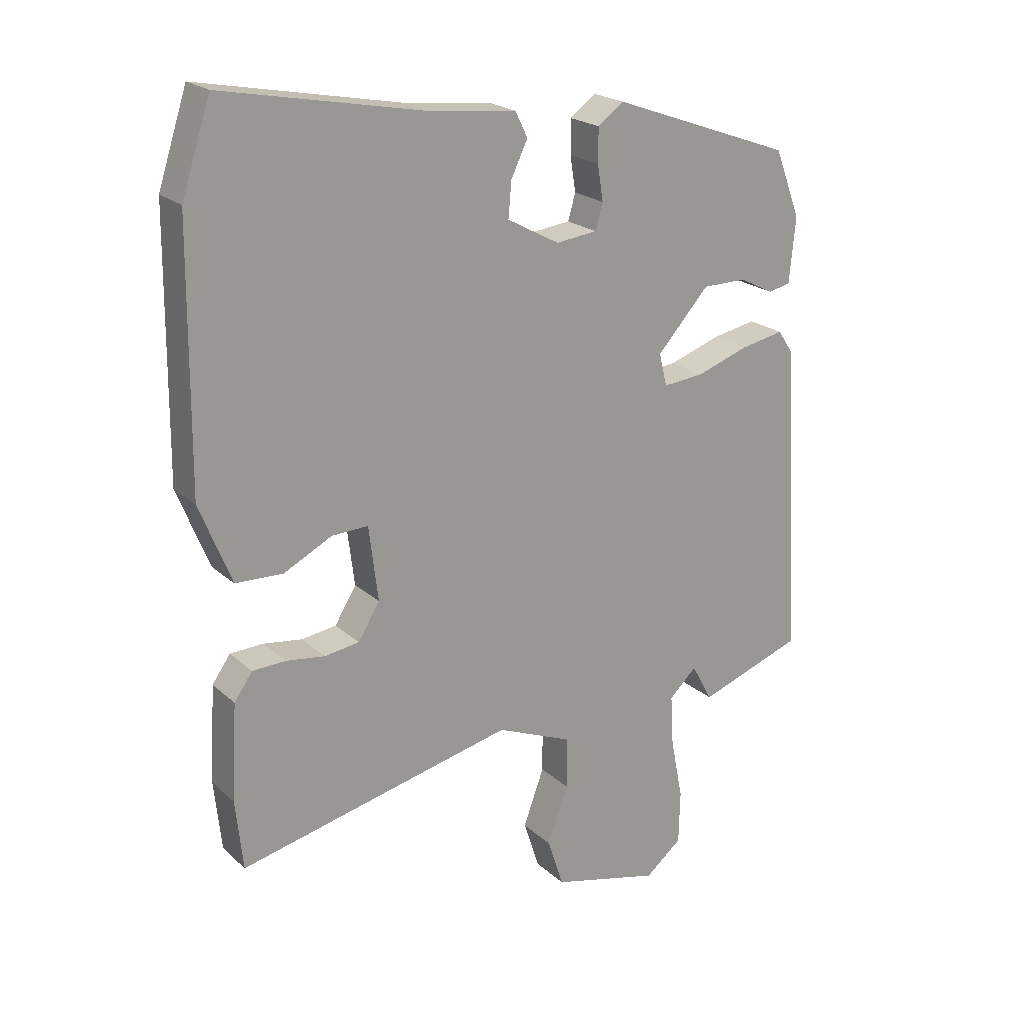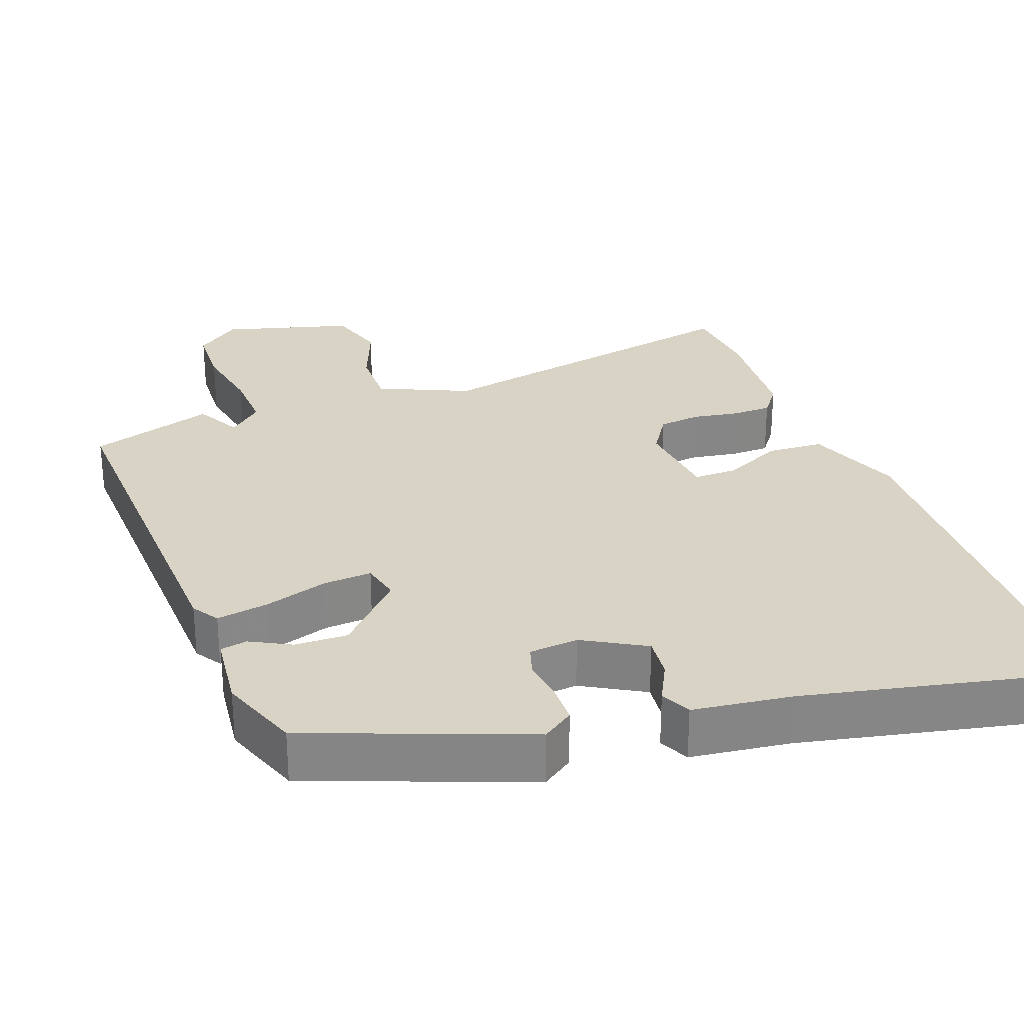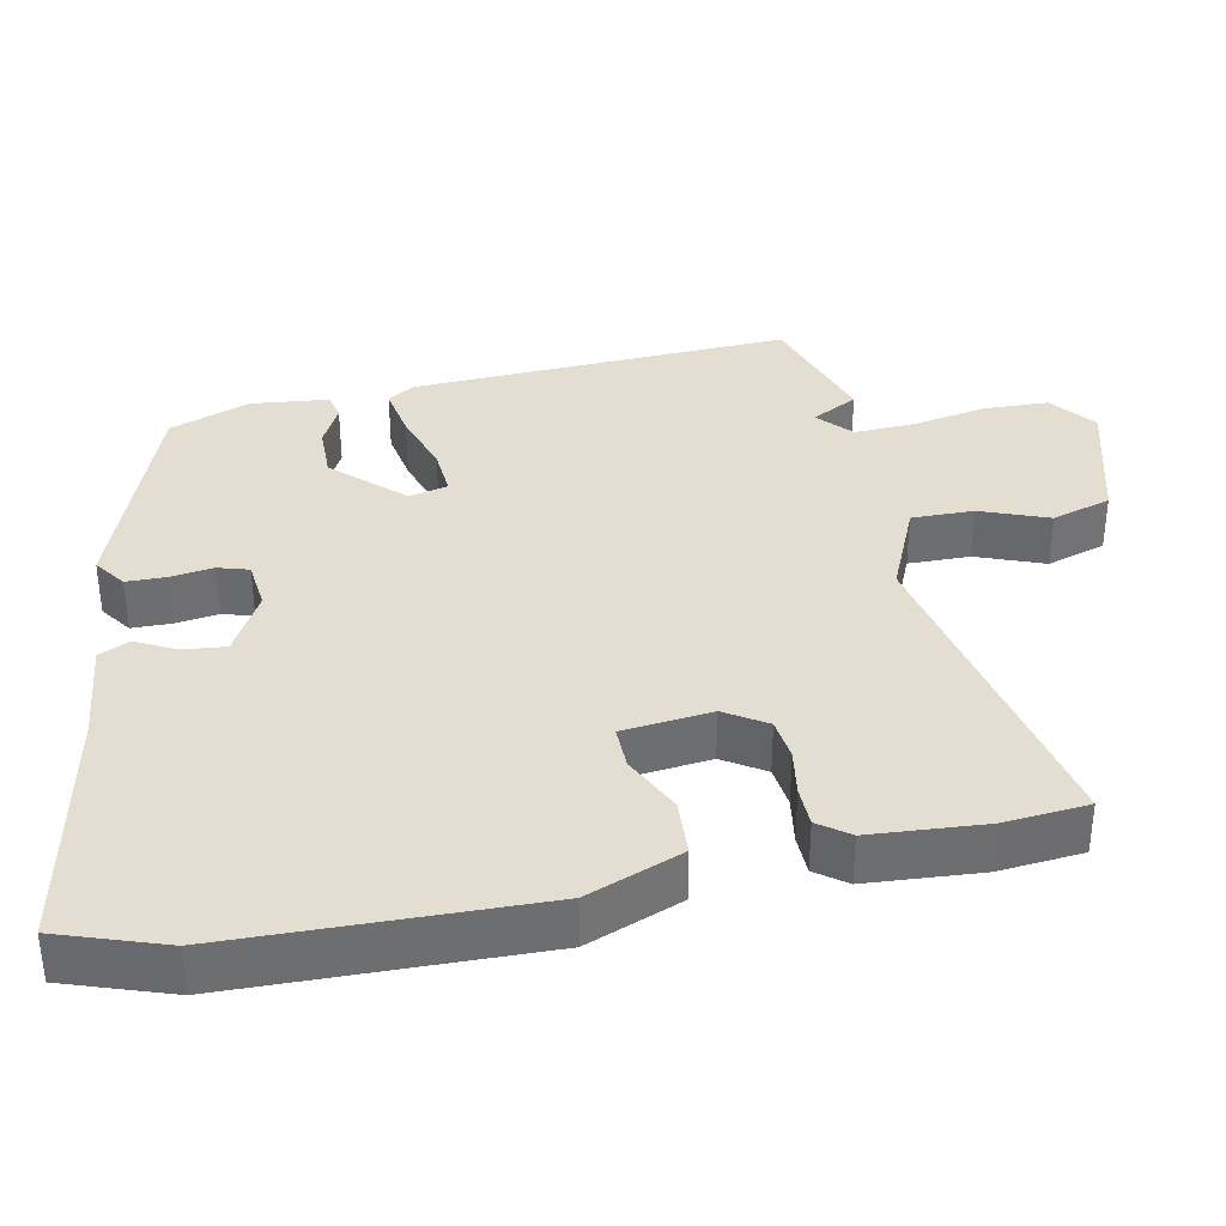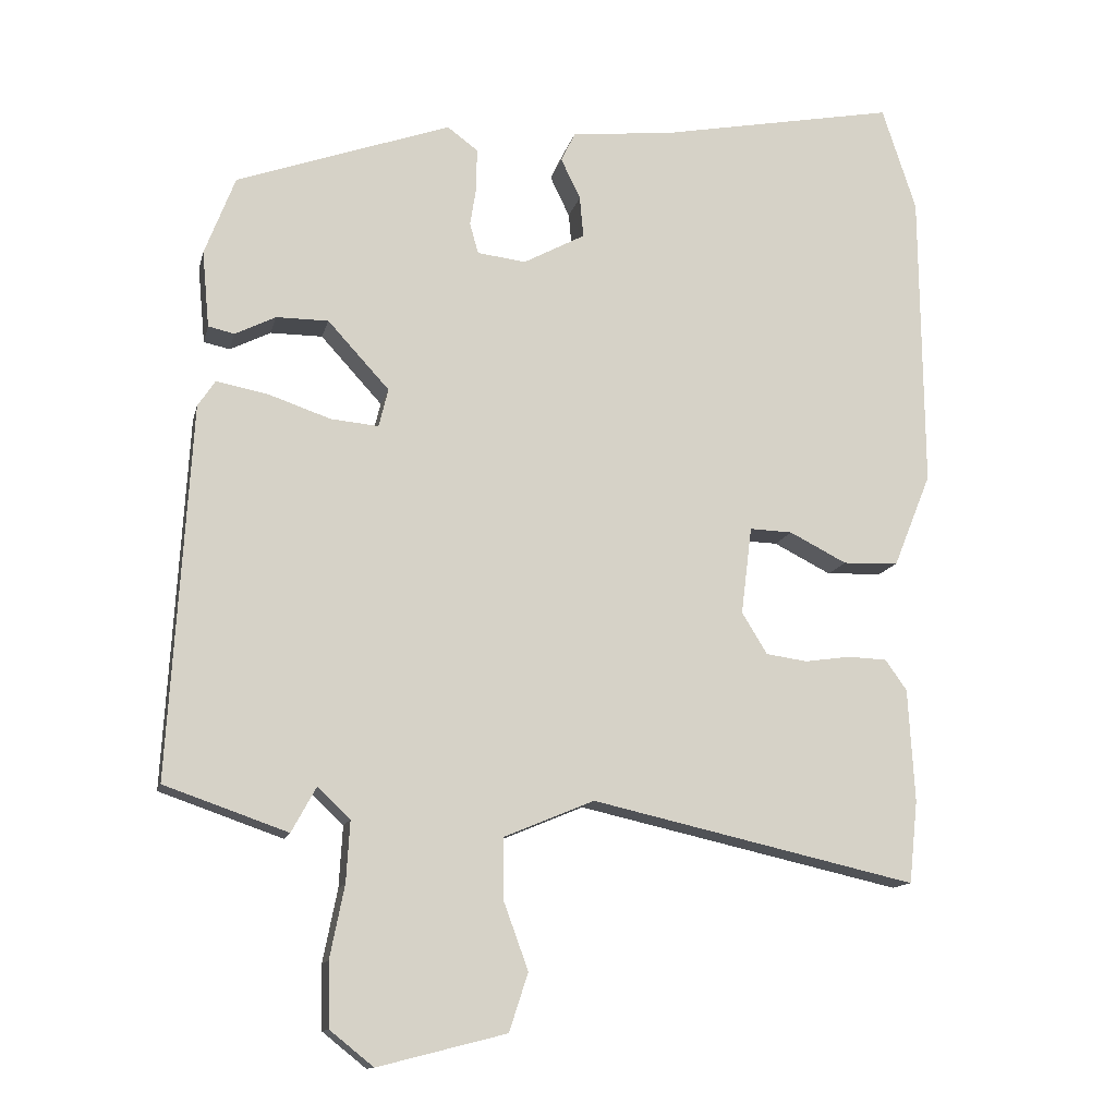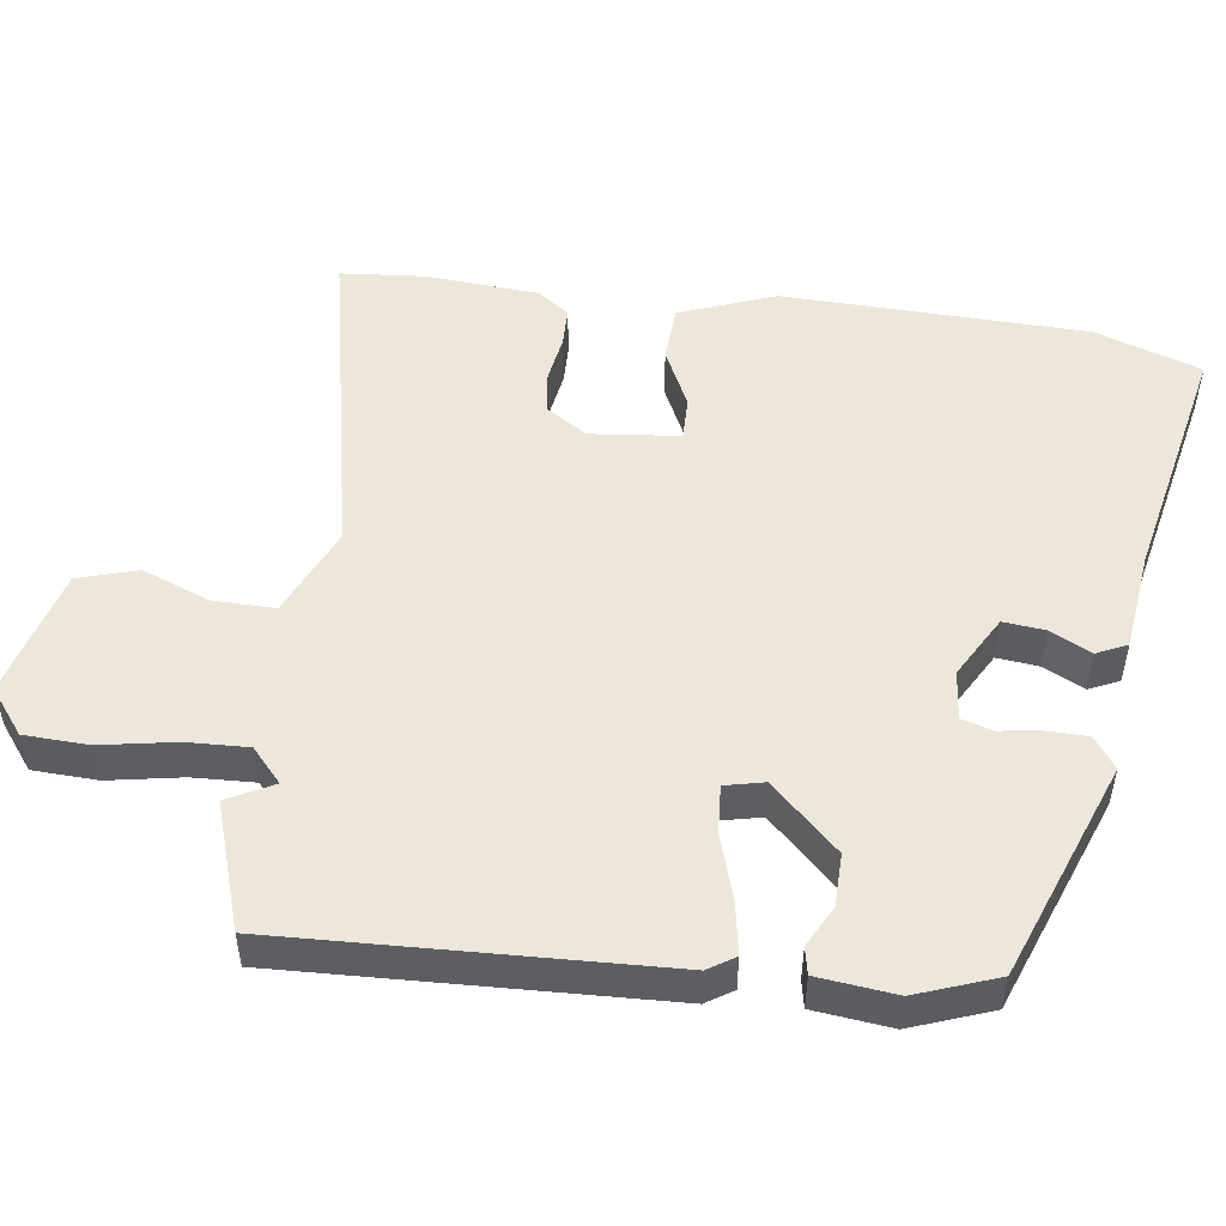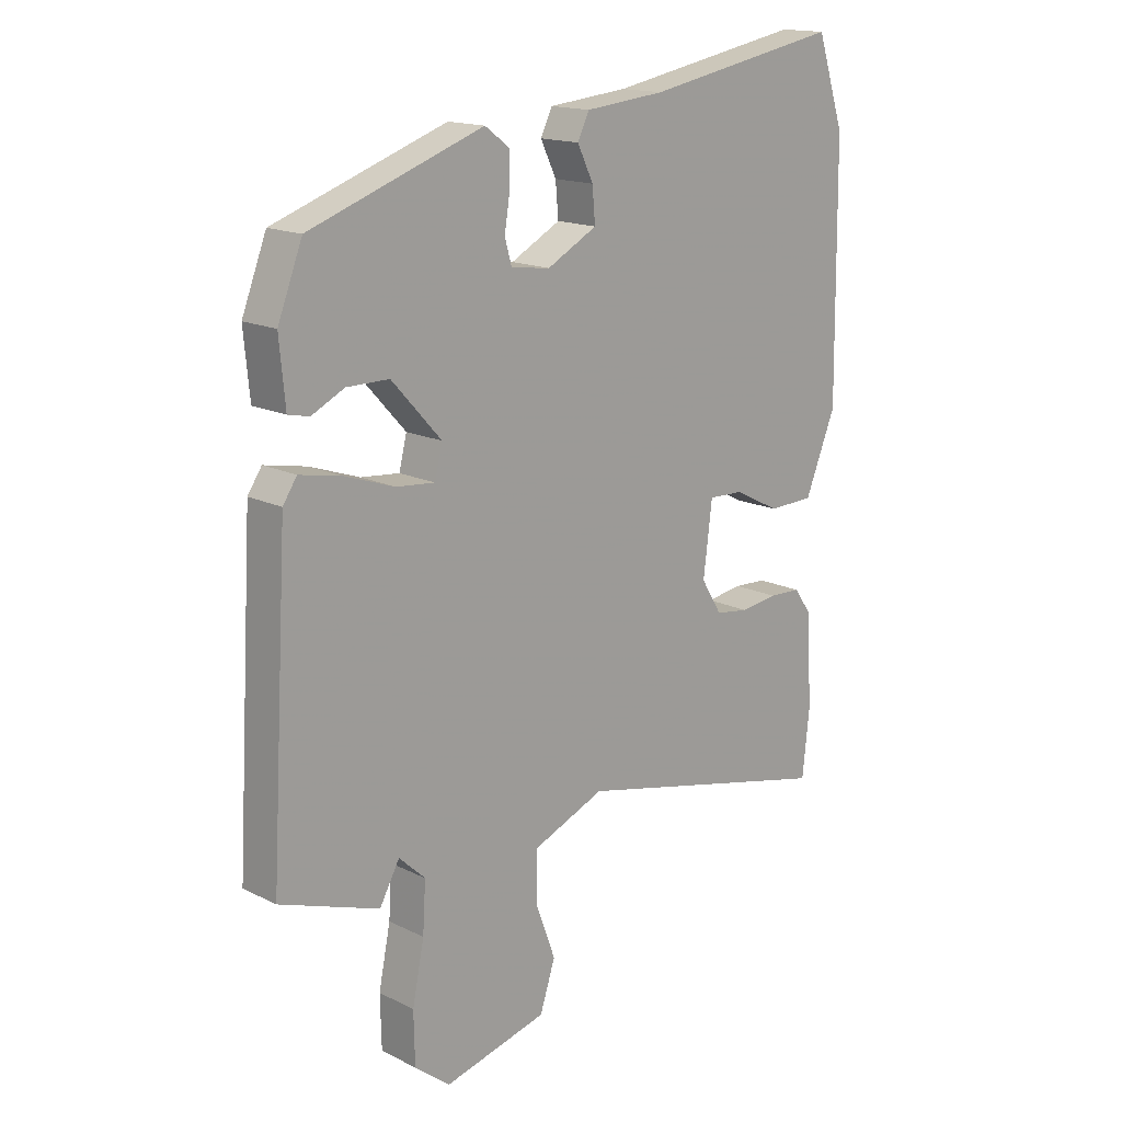
<metadata>
{"format":"obj","ext":"obj","renderer":"f3d","projection":"perspective","resolution":1024,"background":"white","views":[{"elev":21.4,"azim":146.7,"up":"+Z"},{"elev":28.3,"azim":-19.1,"up":"+Y"},{"elev":36.2,"azim":79.3,"up":"+Y"},{"elev":-13.1,"azim":-12.8,"up":"+Z"},{"elev":51.0,"azim":-81.3,"up":"+Y"},{"elev":16.0,"azim":-44.3,"up":"+Z"}]}
</metadata>
<code>
v 0.485 0.07 0.546
v 0.532 0.07 0.402
v 0.536 0.07 -0.012
v 0.484 0.07 -0.141
v 0.407 0.07 -0.144
v 0.328 0.07 -0.104
v 0.269 0.07 -0.102
v 0.254 0.07 -0.223
v 0.289 0.07 -0.28
v 0.346 0.07 -0.288
v 0.409 0.07 -0.279
v 0.463 0.07 -0.281
v 0.493 0.07 -0.323
v 0.502 0.07 -0.479
v 0.49 0.07 -0.593
v 0.041 0.07 -0.492
v -0.083 0.07 -0.544
v -0.083 0.07 -0.628
v -0.049 0.07 -0.721
v -0.075 0.07 -0.801
v -0.252 0.07 -0.846
v -0.312 0.07 -0.798
v -0.314 0.07 -0.71
v -0.294 0.07 -0.61
v -0.289 0.07 -0.526
v -0.334 0.07 -0.484
v -0.368 0.07 -0.546
v -0.538 0.07 -0.487
v -0.508 0.07 0.027
v -0.484 0.07 0.063
v -0.412 0.07 0.049
v -0.327 0.07 0.02
v -0.261 0.07 0.014
v -0.248 0.07 0.067
v -0.333 0.07 0.16
v -0.405 0.07 0.16
v -0.461 0.07 0.132
v -0.497 0.07 0.14
v -0.507 0.07 0.246
v -0.465 0.07 0.355
v -0.169 0.07 0.461
v -0.127 0.07 0.43
v -0.127 0.07 0.375
v -0.136 0.07 0.318
v -0.124 0.07 0.276
v -0.057 0.07 0.268
v 0.028 0.07 0.314
v 0.023 0.07 0.371
v -0.004 0.07 0.427
v 0.016 0.07 0.468
v 0.152 0.07 0.482
v 0.485 0 0.546
v 0.532 0 0.402
v 0.536 0 -0.012
v 0.484 0 -0.141
v 0.407 0 -0.144
v 0.328 0 -0.104
v 0.269 0 -0.102
v 0.254 0 -0.223
v 0.289 0 -0.28
v 0.346 0 -0.288
v 0.409 0 -0.279
v 0.463 0 -0.281
v 0.493 0 -0.323
v 0.502 0 -0.479
v 0.49 0 -0.593
v 0.041 0 -0.492
v -0.083 0 -0.544
v -0.083 0 -0.628
v -0.049 0 -0.721
v -0.075 0 -0.801
v -0.252 0 -0.846
v -0.312 0 -0.798
v -0.314 0 -0.71
v -0.294 0 -0.61
v -0.289 0 -0.526
v -0.334 0 -0.484
v -0.368 0 -0.546
v -0.538 0 -0.487
v -0.508 0 0.027
v -0.484 0 0.063
v -0.412 0 0.049
v -0.327 0 0.02
v -0.261 0 0.014
v -0.248 0 0.067
v -0.333 0 0.16
v -0.405 0 0.16
v -0.461 0 0.132
v -0.497 0 0.14
v -0.507 0 0.246
v -0.465 0 0.355
v -0.169 0 0.461
v -0.127 0 0.43
v -0.127 0 0.375
v -0.136 0 0.318
v -0.124 0 0.276
v -0.057 0 0.268
v 0.028 0 0.314
v 0.023 0 0.371
v -0.004 0 0.427
v 0.016 0 0.468
v 0.152 0 0.482
f 48 49 50 51
f 4 5 6
f 3 4 6
f 2 3 6
f 1 2 6
f 51 1 6
f 48 51 6
f 47 48 6
f 46 47 6 7
f 45 46 7 8
f 42 43 44
f 41 42 44
f 40 41 44
f 39 40 44
f 38 39 44
f 37 38 44
f 36 37 44
f 35 36 44 45
f 45 8 9
f 35 45 9
f 34 35 9
f 30 31 32
f 29 30 32
f 28 29 32
f 27 28 32
f 26 27 32
f 25 26 32 33
f 22 23 24
f 21 22 24
f 20 21 24
f 19 20 24
f 18 19 24
f 17 18 24 25
f 33 34 9
f 25 33 9
f 17 25 9
f 16 17 9
f 14 15 16
f 13 14 16
f 12 13 16
f 11 12 16
f 10 11 16
f 9 10 16
f 102 101 100 99
f 57 56 55
f 57 55 54
f 57 54 53
f 57 53 52
f 57 52 102
f 57 102 99
f 57 99 98
f 58 57 98 97
f 59 58 97 96
f 95 94 93
f 95 93 92
f 95 92 91
f 95 91 90
f 95 90 89
f 95 89 88
f 95 88 87
f 96 95 87 86
f 60 59 96
f 60 96 86
f 60 86 85
f 83 82 81
f 83 81 80
f 83 80 79
f 83 79 78
f 83 78 77
f 84 83 77 76
f 75 74 73
f 75 73 72
f 75 72 71
f 75 71 70
f 75 70 69
f 76 75 69 68
f 60 85 84
f 60 84 76
f 60 76 68
f 60 68 67
f 67 66 65
f 67 65 64
f 67 64 63
f 67 63 62
f 67 62 61
f 67 61 60
f 1 52 53 2
f 2 53 54 3
f 3 54 55 4
f 4 55 56 5
f 5 56 57 6
f 6 57 58 7
f 7 58 59 8
f 8 59 60 9
f 9 60 61 10
f 10 61 62 11
f 11 62 63 12
f 12 63 64 13
f 13 64 65 14
f 14 65 66 15
f 15 66 67 16
f 16 67 68 17
f 17 68 69 18
f 18 69 70 19
f 19 70 71 20
f 20 71 72 21
f 21 72 73 22
f 22 73 74 23
f 23 74 75 24
f 24 75 76 25
f 25 76 77 26
f 26 77 78 27
f 27 78 79 28
f 28 79 80 29
f 29 80 81 30
f 30 81 82 31
f 31 82 83 32
f 32 83 84 33
f 33 84 85 34
f 34 85 86 35
f 35 86 87 36
f 36 87 88 37
f 37 88 89 38
f 38 89 90 39
f 39 90 91 40
f 40 91 92 41
f 41 92 93 42
f 42 93 94 43
f 43 94 95 44
f 44 95 96 45
f 45 96 97 46
f 46 97 98 47
f 47 98 99 48
f 48 99 100 49
f 49 100 101 50
f 50 101 102 51
f 51 102 52 1

</code>
